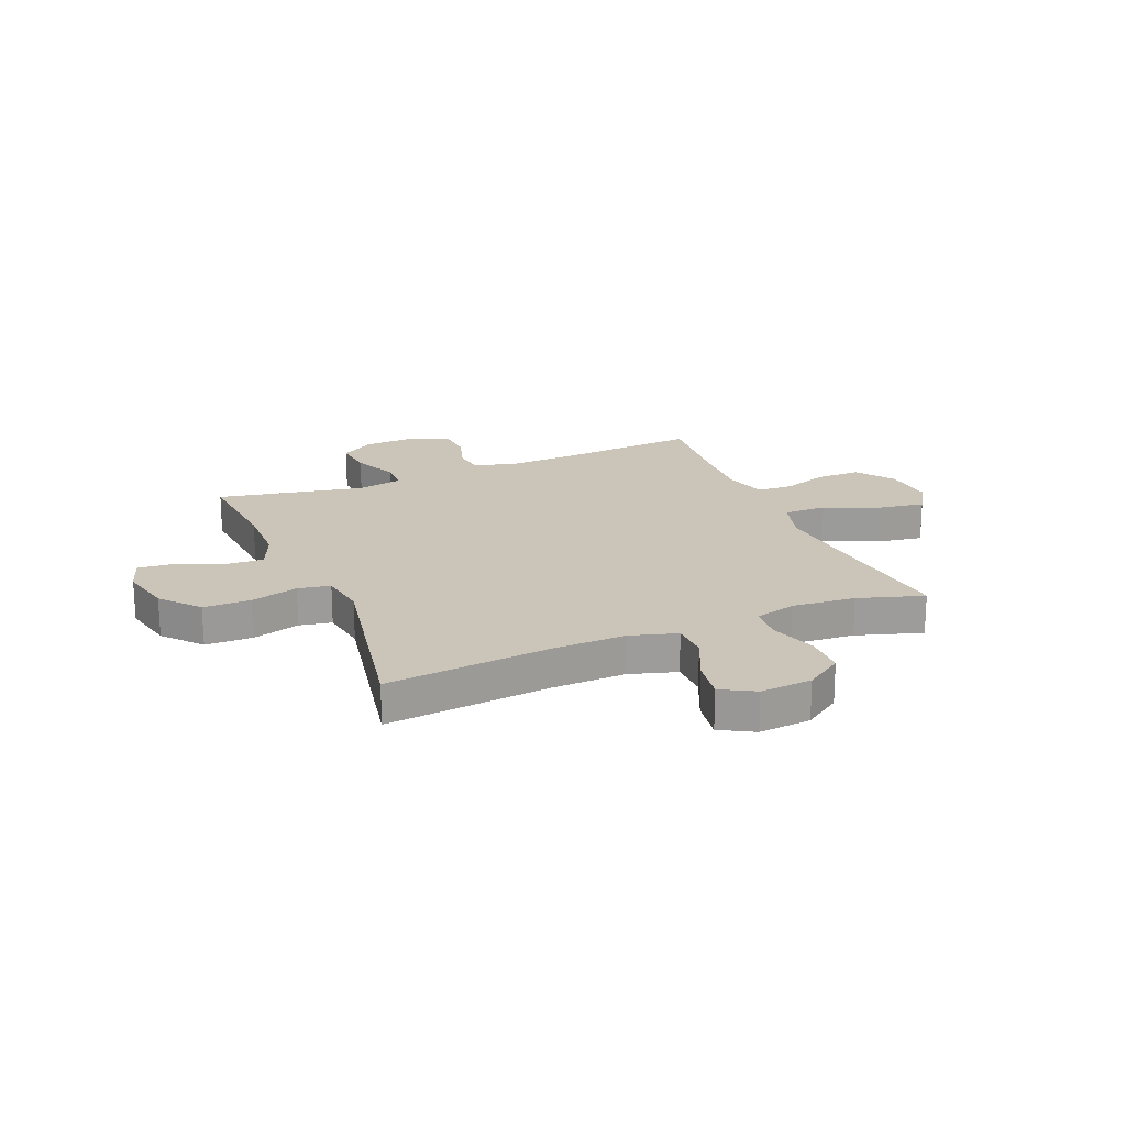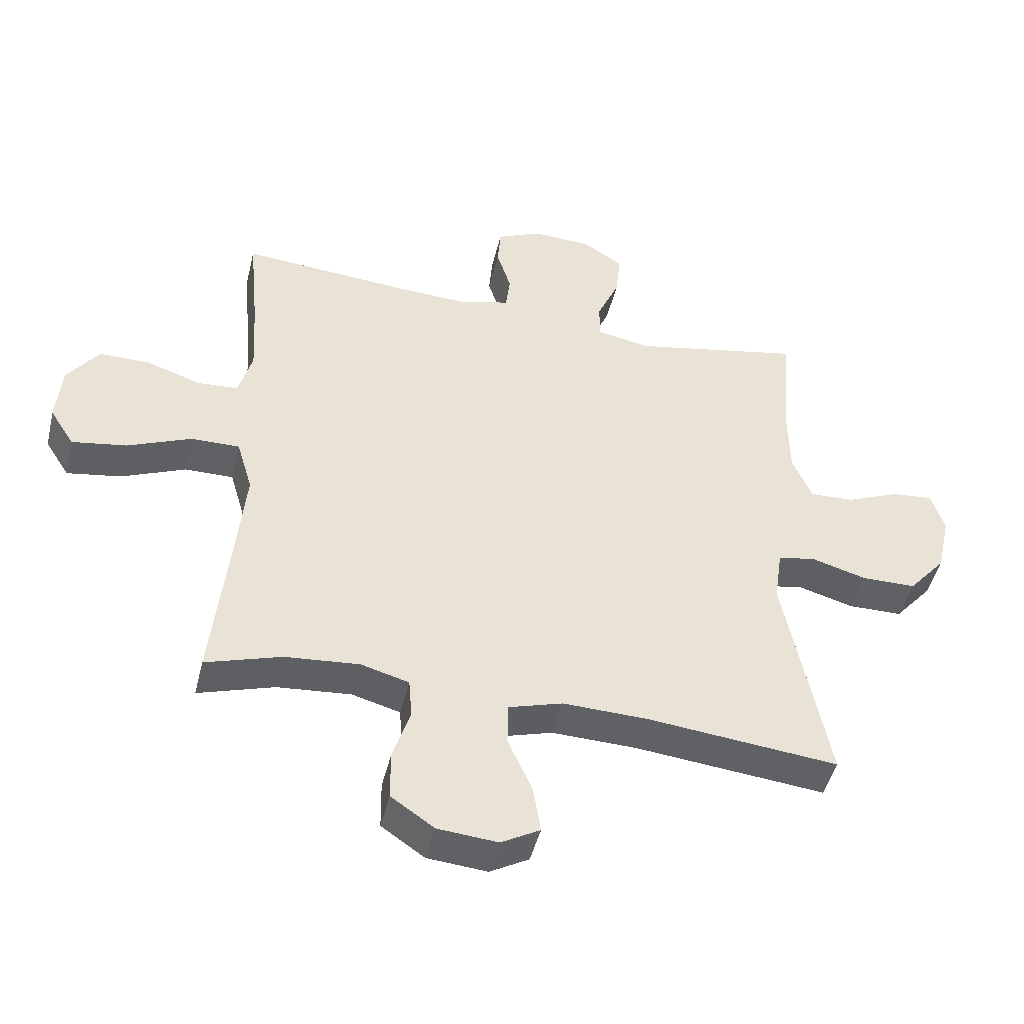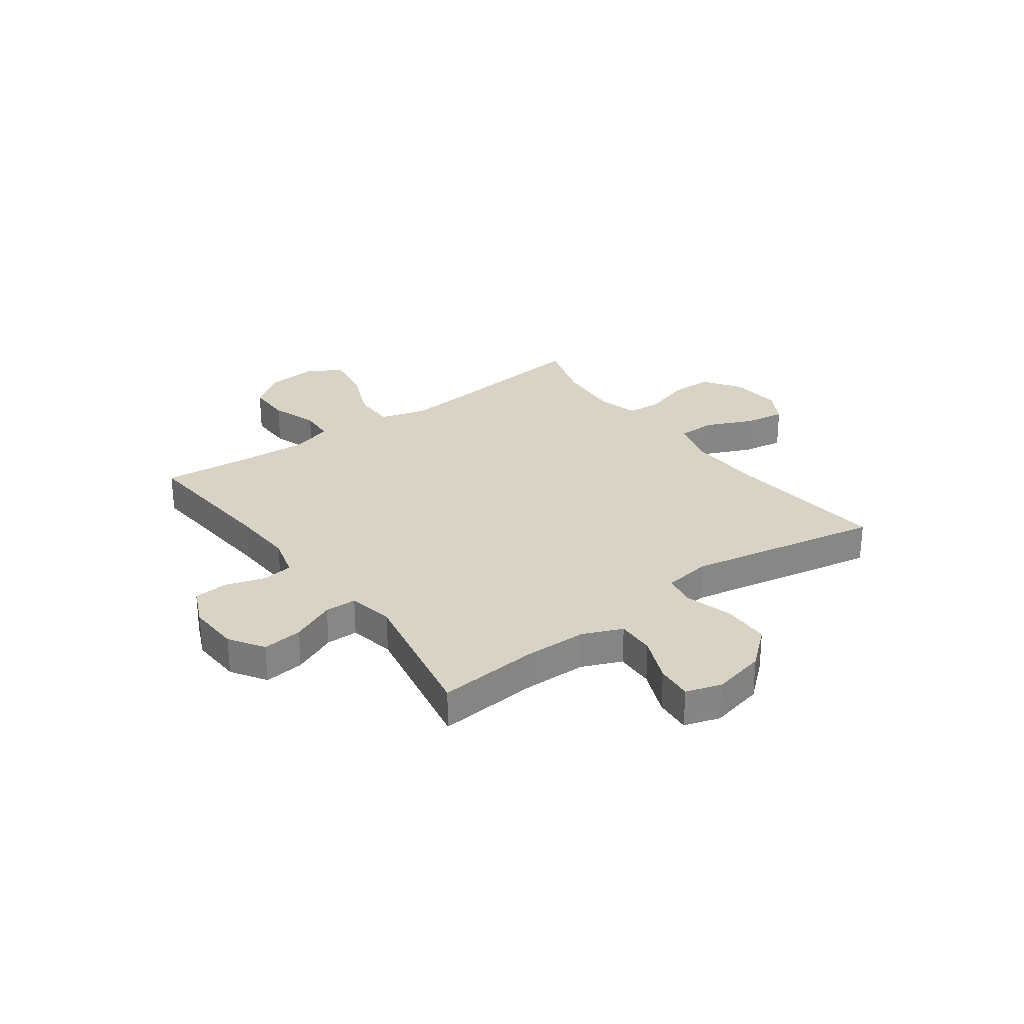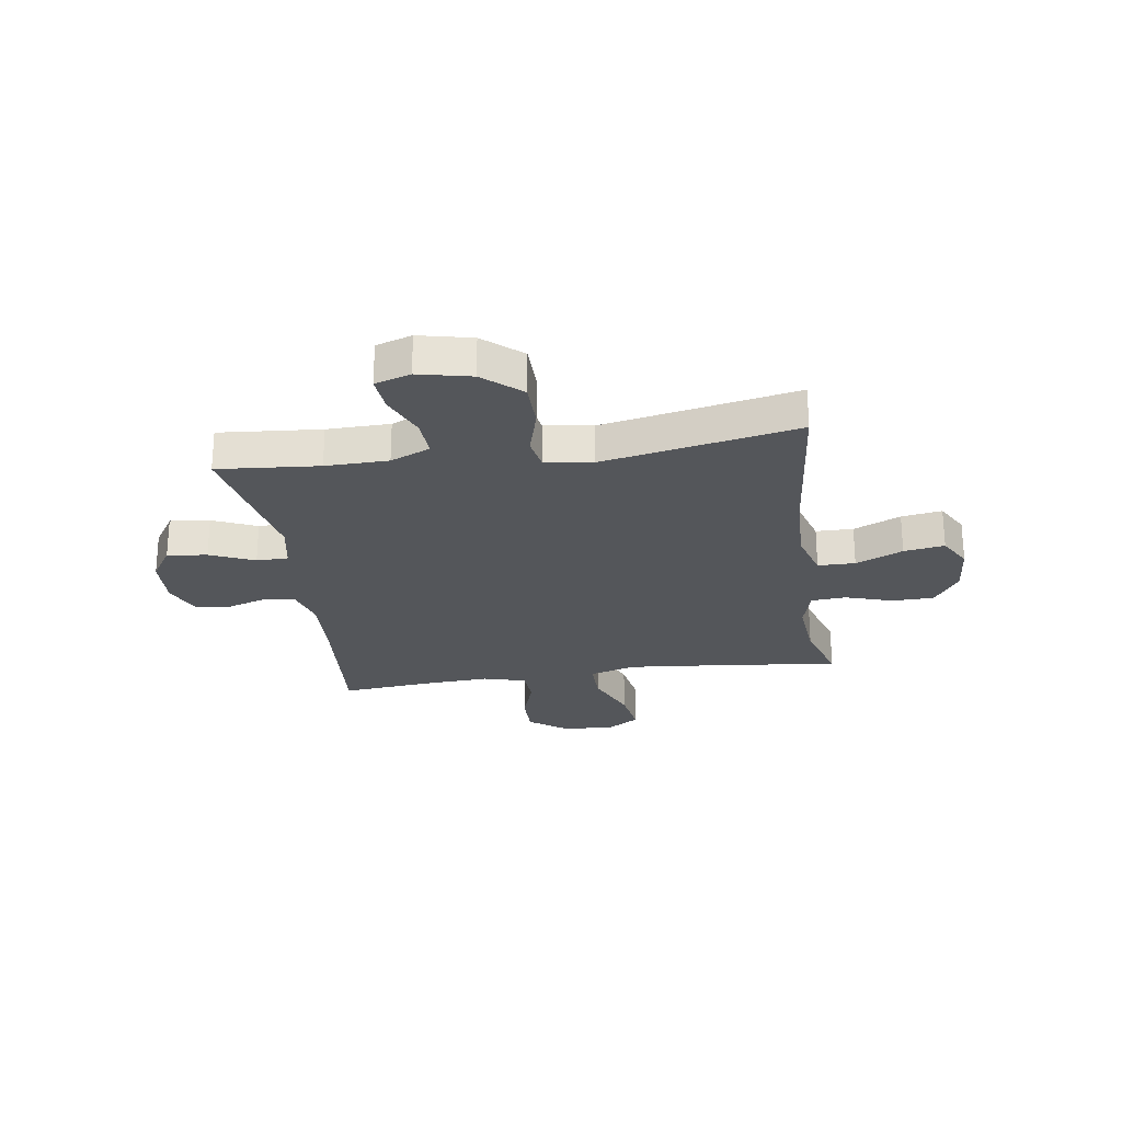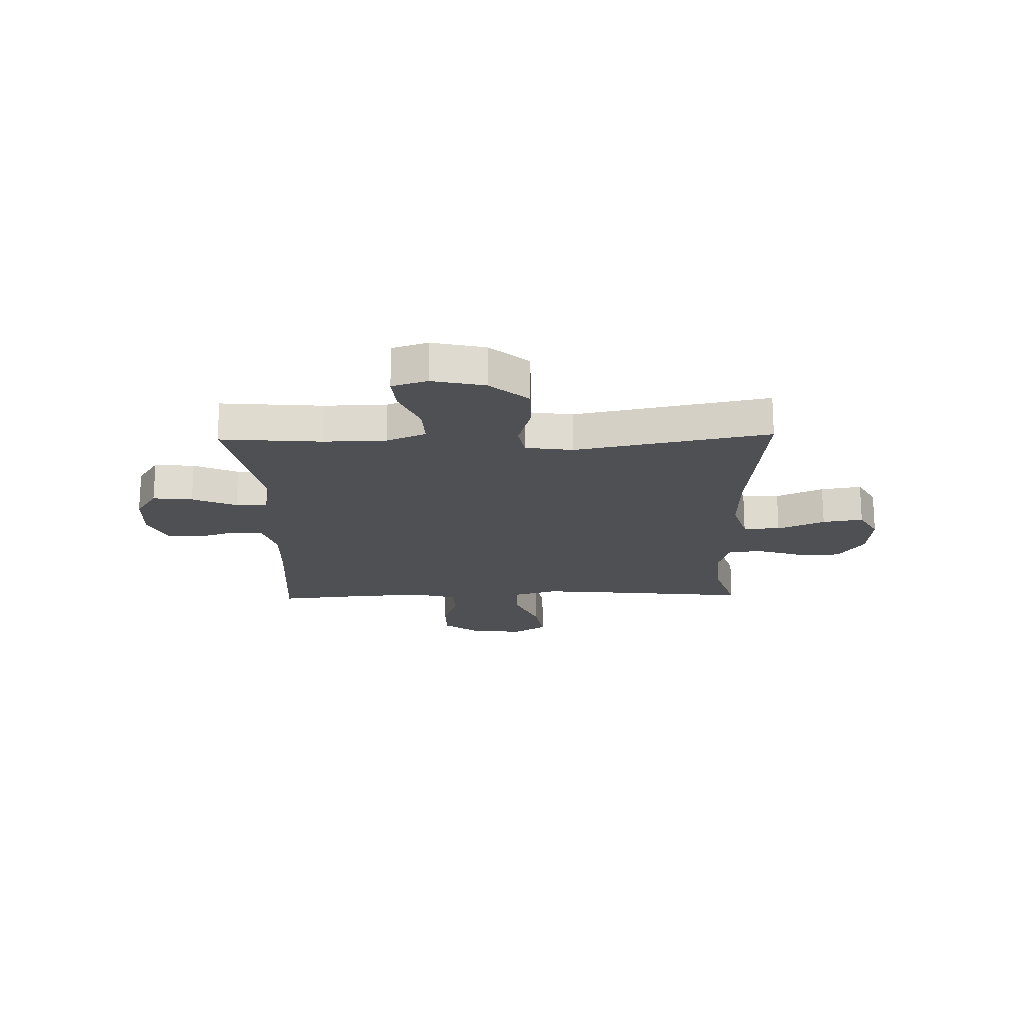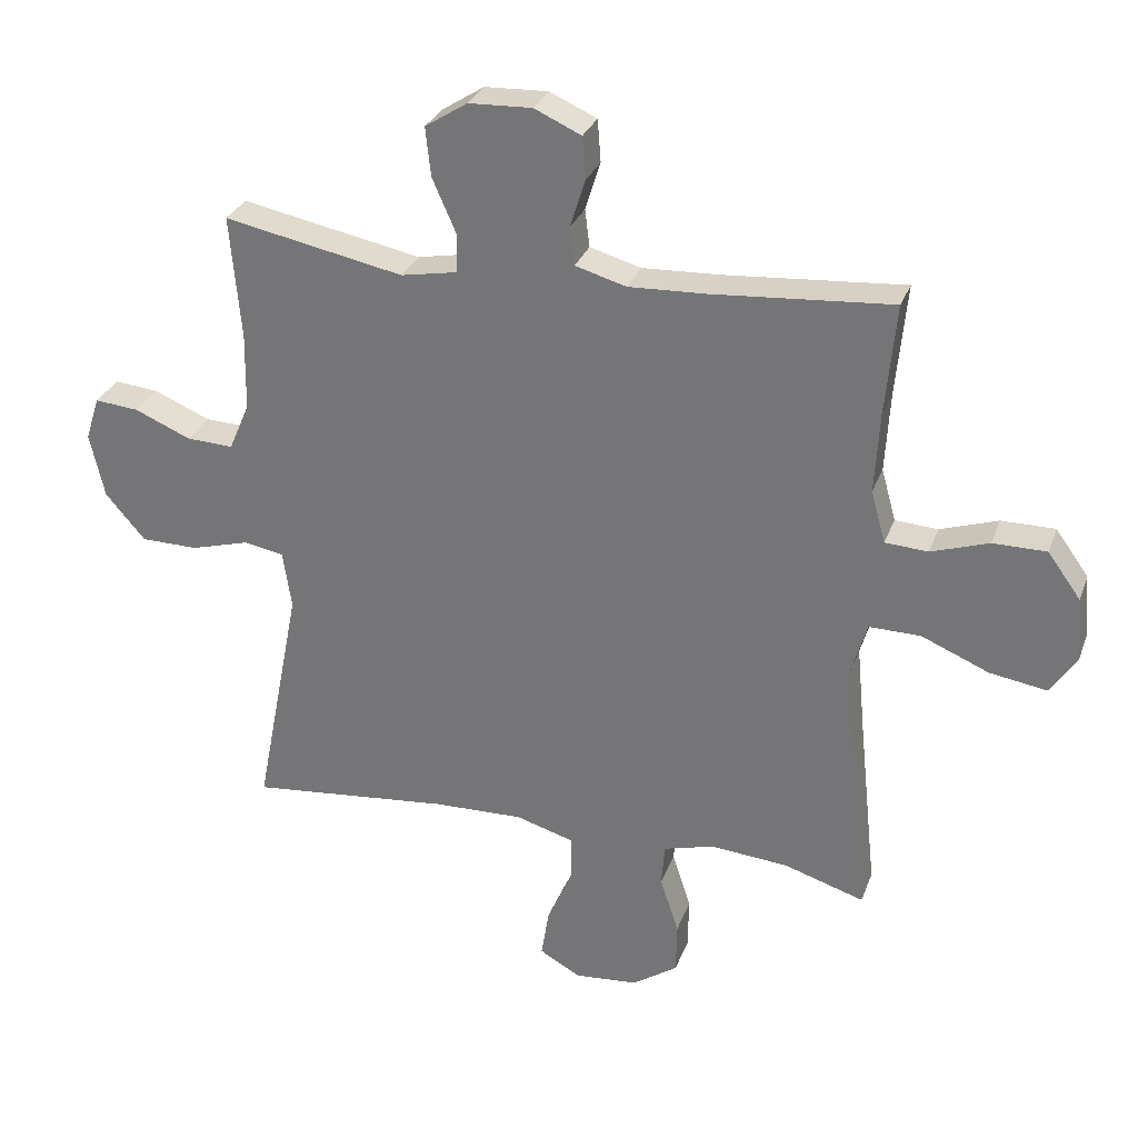
<metadata>
{"format":"obj","ext":"obj","renderer":"f3d","projection":"perspective","resolution":1024,"background":"white","views":[{"elev":20.4,"azim":157.3,"up":"+Y"},{"elev":-46.5,"azim":-13.5,"up":"+Z"},{"elev":28.3,"azim":53.6,"up":"+Y"},{"elev":-25.4,"azim":98.4,"up":"+Y"},{"elev":-19.1,"azim":91.5,"up":"+Y"},{"elev":29.6,"azim":-162.0,"up":"+Z"}]}
</metadata>
<code>
v -0.5 0.07 -0.5
v -0.472 0.07 -0.236
v -0.459 0.07 -0.099
v -0.484 0.07 -0.013
v -0.562 0.07 -0.014
v -0.664 0.07 -0.057
v -0.751 0.07 -0.071
v -0.79 0.07 -0.01
v -0.782 0.07 0.086
v -0.732 0.07 0.155
v -0.651 0.07 0.155
v -0.564 0.07 0.126
v -0.499 0.07 0.13
v -0.477 0.07 0.209
v -0.484 0.07 0.33
v -0.5 0.07 0.5
v -0.228 0.07 0.479
v -0.111 0.07 0.474
v -0.034 0.07 0.496
v -0.027 0.07 0.553
v -0.05 0.07 0.626
v -0.045 0.07 0.69
v 0.026 0.07 0.722
v 0.122 0.07 0.718
v 0.186 0.07 0.677
v 0.178 0.07 0.603
v 0.142 0.07 0.521
v 0.143 0.07 0.462
v 0.228 0.07 0.446
v 0.5 0.07 0.5
v 0.484 0.07 0.312
v 0.486 0.07 0.196
v 0.517 0.07 0.123
v 0.588 0.07 0.126
v 0.673 0.07 0.162
v 0.74 0.07 0.168
v 0.761 0.07 0.102
v 0.739 0.07 0.004
v 0.679 0.07 -0.066
v 0.592 0.07 -0.067
v 0.503 0.07 -0.042
v 0.443 0.07 -0.053
v 0.43 0.07 -0.141
v 0.5 0.07 -0.5
v 0.195 0.07 -0.469
v 0.058 0.07 -0.465
v -0.029 0.07 -0.491
v -0.03 0.07 -0.56
v 0.009 0.07 -0.647
v 0.021 0.07 -0.722
v -0.041 0.07 -0.757
v -0.137 0.07 -0.749
v -0.206 0.07 -0.702
v -0.207 0.07 -0.624
v -0.179 0.07 -0.537
v -0.184 0.07 -0.473
v -0.261 0.07 -0.452
v -0.379 0.07 -0.462
v -0.5 0 -0.5
v -0.472 0 -0.236
v -0.459 0 -0.099
v -0.484 0 -0.013
v -0.562 0 -0.014
v -0.664 0 -0.057
v -0.751 0 -0.071
v -0.79 0 -0.01
v -0.782 0 0.086
v -0.732 0 0.155
v -0.651 0 0.155
v -0.564 0 0.126
v -0.499 0 0.13
v -0.477 0 0.209
v -0.484 0 0.33
v -0.5 0 0.5
v -0.228 0 0.479
v -0.111 0 0.474
v -0.034 0 0.496
v -0.027 0 0.553
v -0.05 0 0.626
v -0.045 0 0.69
v 0.026 0 0.722
v 0.122 0 0.718
v 0.186 0 0.677
v 0.178 0 0.603
v 0.142 0 0.521
v 0.143 0 0.462
v 0.228 0 0.446
v 0.5 0 0.5
v 0.484 0 0.312
v 0.486 0 0.196
v 0.517 0 0.123
v 0.588 0 0.126
v 0.673 0 0.162
v 0.74 0 0.168
v 0.761 0 0.102
v 0.739 0 0.004
v 0.679 0 -0.066
v 0.592 0 -0.067
v 0.503 0 -0.042
v 0.443 0 -0.053
v 0.43 0 -0.141
v 0.5 0 -0.5
v 0.195 0 -0.469
v 0.058 0 -0.465
v -0.029 0 -0.491
v -0.03 0 -0.56
v 0.009 0 -0.647
v 0.021 0 -0.722
v -0.041 0 -0.757
v -0.137 0 -0.749
v -0.206 0 -0.702
v -0.207 0 -0.624
v -0.179 0 -0.537
v -0.184 0 -0.473
v -0.261 0 -0.452
v -0.379 0 -0.462
f 52 53 54 55
f 52 55 56
f 51 52 56
f 48 49 50 51
f 47 48 51 56
f 46 47 56 57
f 43 44 45
f 42 43 45 46
f 38 39 40 41
f 38 41 42
f 37 38 42
f 34 35 36 37
f 33 34 37 42
f 32 33 42 46
f 29 30 31
f 28 29 31 32
f 24 25 26 27
f 24 27 28
f 23 24 28
f 20 21 22 23
f 19 20 23 28
f 18 19 28 32
f 15 16 17
f 14 15 17 18
f 13 14 18 32
f 9 10 11 12
f 9 12 13
f 5 6 7 8
f 4 5 8 9
f 58 1 2
f 57 58 2 3
f 4 9 13 32
f 32 46 57
f 3 4 32 57
f 113 112 111 110
f 114 113 110
f 114 110 109
f 109 108 107 106
f 114 109 106 105
f 115 114 105 104
f 103 102 101
f 104 103 101 100
f 99 98 97 96
f 100 99 96
f 100 96 95
f 95 94 93 92
f 100 95 92 91
f 104 100 91 90
f 89 88 87
f 90 89 87 86
f 85 84 83 82
f 86 85 82
f 86 82 81
f 81 80 79 78
f 86 81 78 77
f 90 86 77 76
f 75 74 73
f 76 75 73 72
f 90 76 72 71
f 70 69 68 67
f 71 70 67
f 66 65 64 63
f 67 66 63 62
f 60 59 116
f 61 60 116 115
f 90 71 67 62
f 115 104 90
f 115 90 62 61
f 1 59 60 2
f 2 60 61 3
f 3 61 62 4
f 4 62 63 5
f 5 63 64 6
f 6 64 65 7
f 7 65 66 8
f 8 66 67 9
f 9 67 68 10
f 10 68 69 11
f 11 69 70 12
f 12 70 71 13
f 13 71 72 14
f 14 72 73 15
f 15 73 74 16
f 16 74 75 17
f 17 75 76 18
f 18 76 77 19
f 19 77 78 20
f 20 78 79 21
f 21 79 80 22
f 22 80 81 23
f 23 81 82 24
f 24 82 83 25
f 25 83 84 26
f 26 84 85 27
f 27 85 86 28
f 28 86 87 29
f 29 87 88 30
f 30 88 89 31
f 31 89 90 32
f 32 90 91 33
f 33 91 92 34
f 34 92 93 35
f 35 93 94 36
f 36 94 95 37
f 37 95 96 38
f 38 96 97 39
f 39 97 98 40
f 40 98 99 41
f 41 99 100 42
f 42 100 101 43
f 43 101 102 44
f 44 102 103 45
f 45 103 104 46
f 46 104 105 47
f 47 105 106 48
f 48 106 107 49
f 49 107 108 50
f 50 108 109 51
f 51 109 110 52
f 52 110 111 53
f 53 111 112 54
f 54 112 113 55
f 55 113 114 56
f 56 114 115 57
f 57 115 116 58
f 58 116 59 1

</code>
